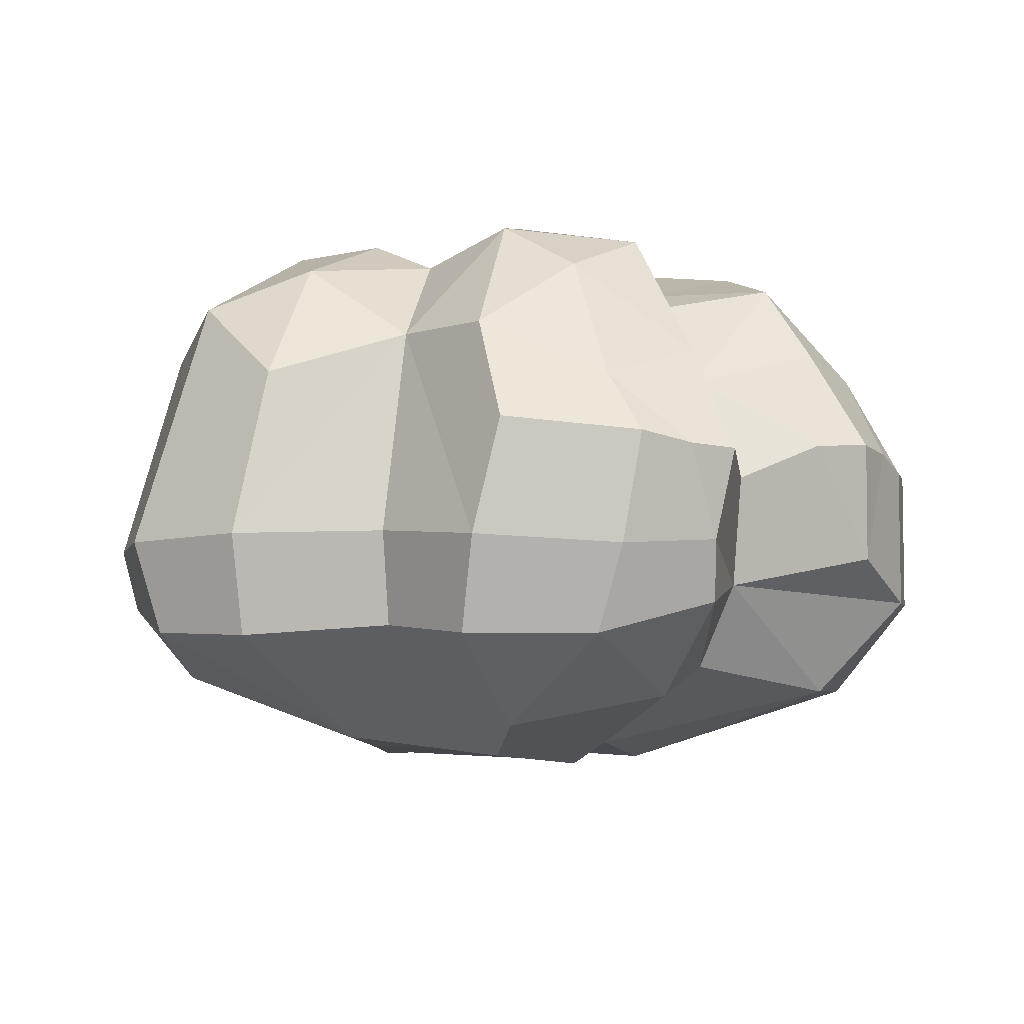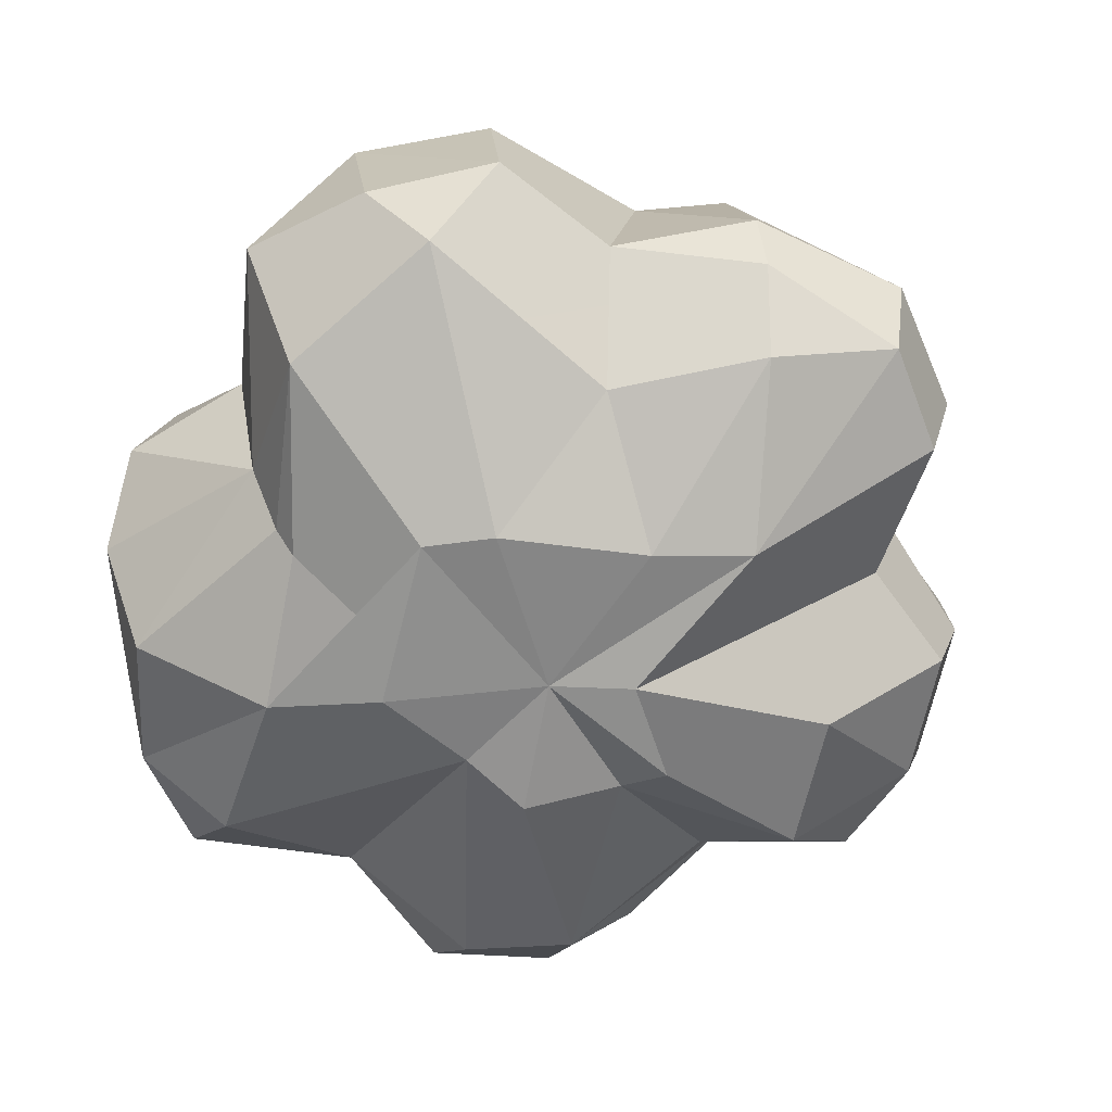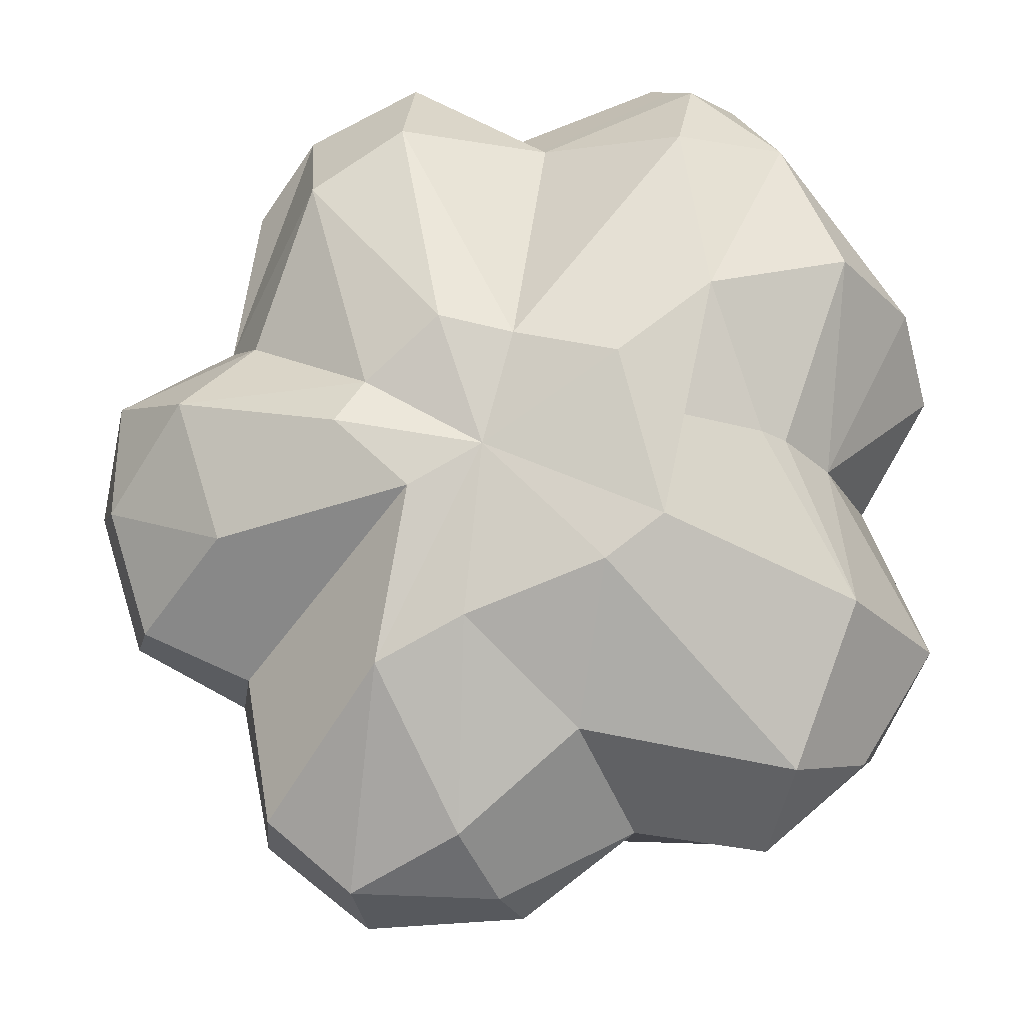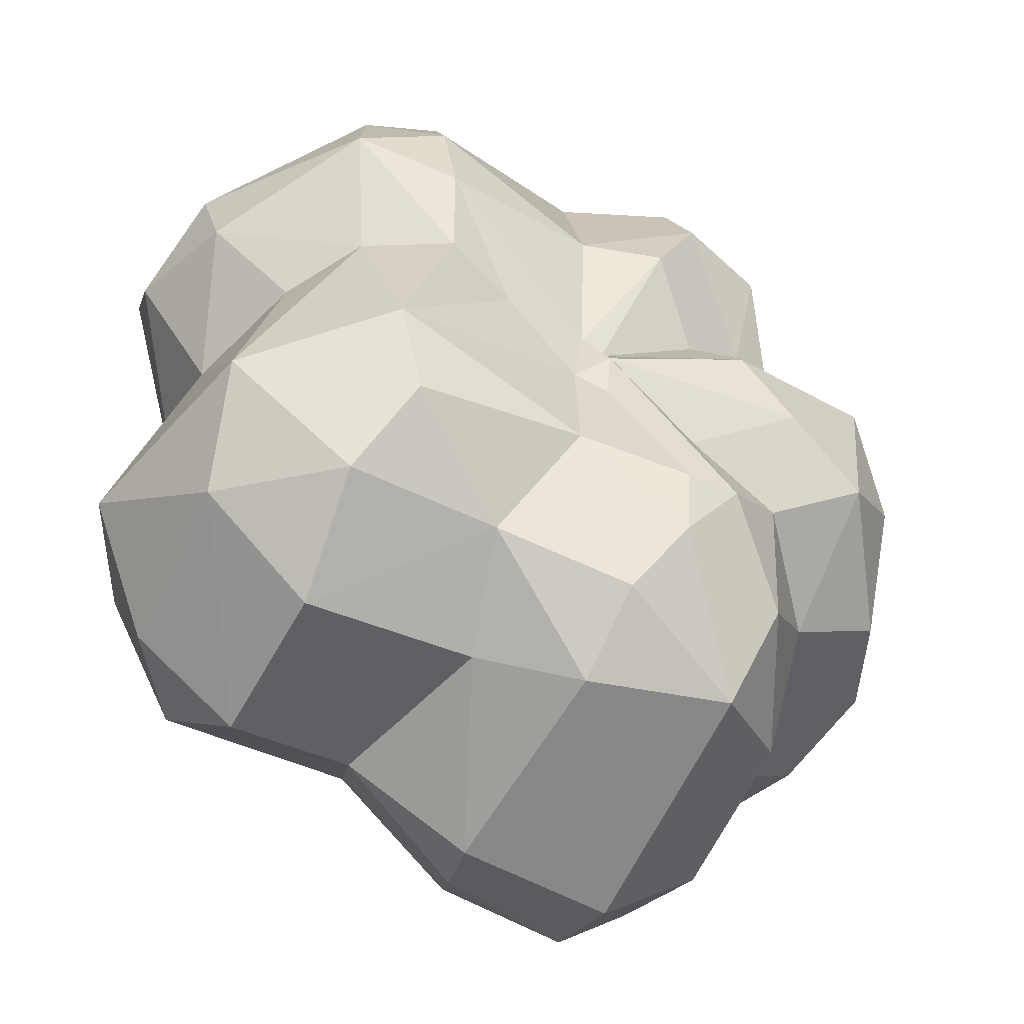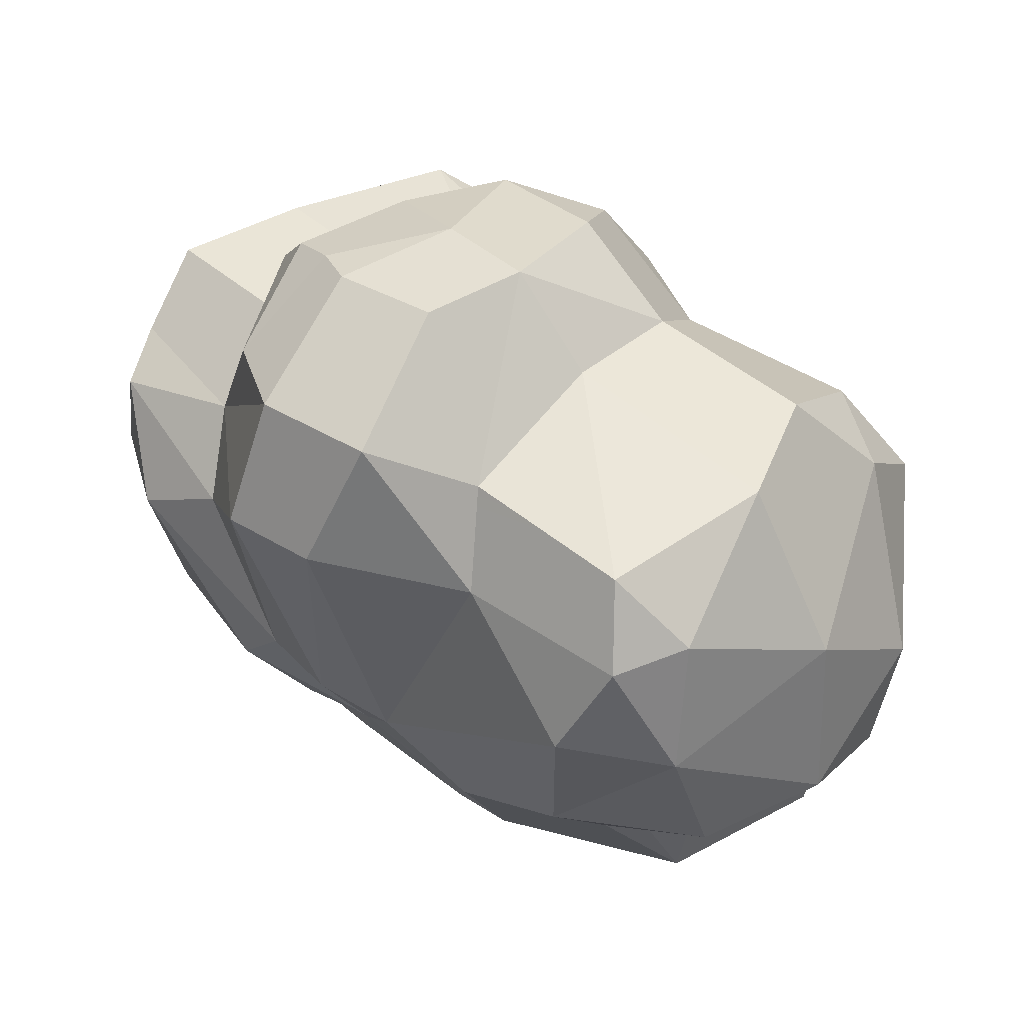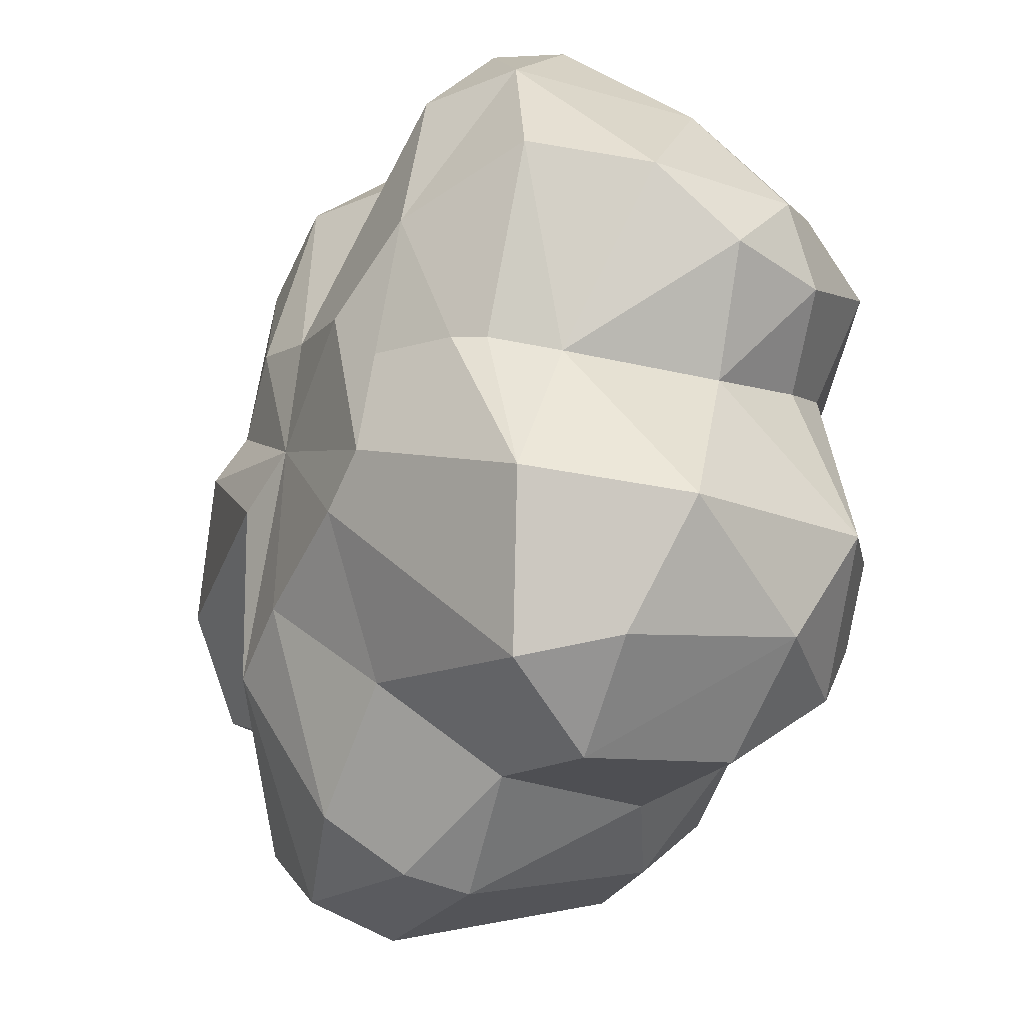
<metadata>
{"format":"obj","ext":"obj","renderer":"f3d","projection":"perspective","resolution":1024,"background":"white","views":[{"elev":-7.1,"azim":-106.6,"up":"+Y"},{"elev":-62.7,"azim":151.4,"up":"+Y"},{"elev":-13.5,"azim":7.3,"up":"+Z"},{"elev":-47.6,"azim":151.1,"up":"+Z"},{"elev":79.0,"azim":35.5,"up":"+Z"},{"elev":-25.3,"azim":61.2,"up":"+Z"}]}
</metadata>
<code>
o pumpkin
v -0.06657 0.4327 -0.1271
v 0.04441 0.2853 -0.2512
v -0.04303 -0.008978 -0.105
v 0.1834 0.2819 -0.2576
v 0.182 0.1506 -0.2757
v 0.0105 0.392 -0.005692
v 0.1336 0.4111 0.06972
v 0.1976 0.3716 0.07079
v 0.241 0.1015 0.02736
v 0.2601 0.05108 -0.09
v 0.1269 0.3582 0.3067
v 0.1685 0.1471 0.3638
v 0.00044 0.3886 0.04965
v 0.007271 0.4067 0.1553
v -0.05378 0.4334 0.1457
v -0.091 0.3918 0.2804
v -0.1047 0.04268 0.3198
v -0.06339 -0.01713 0.137
v -0.01762 0.389 0.03816
v -0.2484 0.1499 0.2858
v -0.2289 0.05529 0.1368
v -0.1291 0.433 0.05234
v -0.37 0.1482 0.09694
v -0.2854 0.02748 0.08374
v -0.145 -0.02552 0.0509
v -0.1695 0.4411 -0.007739
v -0.09557 0.4003 -0.03977
v -0.01763 0.4034 0.01948
v -0.1698 0.391 -0.1922
v -0.2228 0.2923 -0.2374
v -0.2313 0.1566 -0.2671
v -0.06776 0.4242 -0.179
v -0.02848 0.3309 -0.2804
v -0.03043 0.1084 -0.315
v 0.01732 0.4094 -0.1035
v 0.07636 0.1389 -0.2601
v -0.03543 0.3914 -0.2283
v -0.05526 0.04864 -0.2694
v -0.01735 0.1601 -0.327
v -0.01648 0.3975 -0.01696
v 0.1595 0.4146 -0.1314
v 0.06732 0.3657 -0.1939
v 0.0405 0.04635 -0.1877
v 0.1811 0.4224 -0.05948
v 0.2837 0.3393 -0.09454
v 0.3204 0.1692 -0.112
v 0.1141 -0.01119 -0.02904
v 0.2629 0.14 -0.208
v 0.1916 0.3677 -0.194
v 0.2096 0.07527 -0.2195
v 0.2708 0.2851 -0.1847
v 0.06822 -0.01293 -0.06384
v 0.2993 0.3016 0.1075
v 0.07304 0.3951 0.05013
v 0.2694 0.2253 0.01985
v 0.2213 0.4058 0.1657
v 0.3044 0.2752 0.1766
v 0.3102 0.1464 0.1726
v 0.26 0.05789 0.1936
v 0.153 0.003905 0.1627
v 0.3257 0.2118 0.1128
v 0.1463 0.4131 0.2137
v 0.1352 0.09797 0.3644
v 0.2009 0.3702 0.2471
v 0.07988 -0.01807 0.1024
v 0.2096 0.07802 0.2989
v 0.2525 0.2208 0.2726
v 0.1411 0.426 0.1382
v 0.000879 0.3652 0.2596
v 0.09717 0.153 0.3904
v 0.01022 0.0943 0.3152
v -0.004178 -0.009962 0.1226
v -0.0289 -0.009716 0.03218
v 0.1279 0.03763 0.3011
v 0.1432 0.2754 0.3499
v -0.09531 0.425 0.2196
v -0.1008 0.313 0.3406
v -0.1072 0.1234 0.3894
v -0.02855 0.1583 0.3479
v -0.02023 0.2828 0.3116
v -0.2272 0.3309 0.244
v -0.0289 -0.009716 0.03218
v -0.1966 0.1173 0.342
v -0.1704 0.319 0.3051
v -0.1558 0.3907 0.1164
v -0.2388 0.2997 0.1319
v -0.2643 0.1224 0.154
v -0.1239 -0.006616 0.08677
v -0.0289 -0.009716 0.03218
v -0.1751 0.3978 0.2242
v -0.1797 0.03844 0.2694
v -0.2576 0.4139 0.07103
v -0.3338 0.3077 0.09257
v -0.355 0.09961 0.1013
v -0.09935 0.4007 0.08401
v -0.198 0.3733 0.1237
v -0.2435 0.4215 -0.04121
v -0.3203 0.07338 -0.09879
v -0.2437 0.003232 -0.03609
v -0.354 0.2813 0.01165
v -0.3035 0.3806 0.000517
v -0.3527 0.07305 0.003622
v -0.3794 0.1422 0.01527
v -0.1684 0.4006 -0.08621
v -0.2378 0.3268 -0.125
v -0.2554 0.16 -0.1477
v -0.2349 0.08452 -0.1374
v -0.087 -0.01809 -0.001895
v -0.3462 0.1494 -0.09794
v -0.316 0.3251 -0.08398
v -0.2141 0.07543 -0.2545
v -0.114 -0.003359 -0.1407
v -0.0289 -0.009716 0.03218
v -0.1129 0.4293 -0.1204
v -0.0289 -0.009716 0.03218
v -0.1456 0.1559 -0.3344
v -0.1465 0.0809 -0.3117
v -0.1411 0.3578 -0.2747
v 0.2381 0.3173 0.04546
v 0.208 0.05358 0.0425
v 0.1897 0.03142 0.04552
v 0.1183 -0.004198 0.0547
v -0.3917 0.2301 0.02729
v -0.3828 0.2203 0.1088
v -0.1313 0.2392 0.378
v -0.2359 0.2441 0.3088
v -0.3881 0.2222 0.07
v -0.2767 0.2125 0.157
v -0.2097 0.2324 0.3358
v -0.2826 0.2419 0.2256
v -0.3579 0.2417 -0.07851
v -0.2649 0.2473 0.2785
f 37 42 33
f 42 41 49
f 36 5 50
f 2 42 4
f 3 43 52
f 51 46 48
f 49 45 51
f 4 51 5
f 51 45 46
f 35 6 44
f 54 7 44
f 44 8 45
f 42 37 32 35
f 8 119 45
f 45 119 55
f 47 10 121 122
f 47 122 60 65
f 45 55 46
f 53 57 61
f 7 54 68
f 7 68 56
f 9 58 59
f 56 57 53
f 56 64 57
f 66 74 60
f 67 75 12
f 13 14 68
f 58 67 66
f 68 62 56
f 64 62 11
f 66 12 63
f 63 70 71
f 63 71 74
f 69 16 77
f 71 17 72
f 18 82 73
f 79 77 125 78
f 84 126 129
f 76 90 16
f 90 81 84
f 81 86 130 132
f 85 96 90
f 20 87 83
f 87 21 91
f 90 86 81
f 21 24 88
f 94 24 21
f 92 101 93
f 101 110 100
f 24 102 99
f 93 100 127 124
f 97 105 110
f 110 105 109 131
f 28 27 26
f 104 114 29
f 105 30 31
f 27 28 114
f 114 1 32
f 118 32 37
f 118 37 33
f 117 38 112
f 1 35 32
f 36 43 38 34
f 34 39 36
f 35 1 40 6
f 33 42 2
f 3 38 43
f 33 2 39
f 4 5 36 2
f 39 2 36
f 35 41 42
f 43 36 50
f 4 42 49
f 43 50 52
f 115 3 52
f 45 49 41 44
f 5 51 48
f 41 35 44
f 46 10 50 48
f 50 5 48
f 10 47 52 50
f 4 49 51
f 73 115 52 47
f 44 6 54
f 75 67 64 11
f 73 47 65
f 46 55 9
f 55 61 9
f 44 7 8
f 10 46 9
f 55 53 61
f 10 120 121
f 9 61 58
f 58 61 57
f 8 7 56
f 10 9 120
f 8 56 53
f 57 64 67
f 72 65 60 74
f 59 66 60
f 80 75 11 69
f 54 13 68
f 73 65 72
f 58 57 67
f 66 67 12
f 56 62 64
f 68 14 62
f 59 58 66
f 66 63 74
f 12 70 63
f 69 11 62 14
f 74 71 72
f 12 75 70
f 75 80 70
f 76 16 69 14
f 79 78 71
f 76 14 15
f 71 78 17
f 83 78 125 129
f 80 69 77
f 72 17 18
f 79 80 77
f 14 13 15
f 72 18 73
f 89 73 82
f 70 80 79
f 85 76 15 95
f 83 91 17 78
f 76 85 90
f 84 77 16 90
f 88 89 82 18
f 18 17 91
f 84 81 132 126
f 15 19 95
f 93 124 128 86
f 20 130 128 87
f 91 83 87
f 86 90 96
f 18 91 88
f 91 21 88
f 88 24 25
f 95 19 22
f 88 25 89
f 22 92 85 95
f 92 93 86 96
f 96 85 92
f 87 94 21
f 87 23 94
f 99 108 25 24
f 93 101 100
f 101 97 110
f 108 113 89 25
f 99 102 98
f 22 28 26
f 109 103 123 131
f 23 127 123 103
f 26 97 92 22
f 92 97 101
f 103 102 94 23
f 24 94 102
f 109 98 102 103
f 106 107 98 109
f 107 108 99 98
f 97 104 105
f 104 97 26 27
f 109 105 106
f 31 111 107 106
f 106 105 31
f 104 27 114
f 112 108 107 111
f 105 104 29
f 30 105 29
f 40 1 114 28
f 108 112 113
f 3 115 113 112
f 32 118 29 114
f 117 111 31 116
f 34 117 116 39
f 118 116 31 30
f 117 34 38
f 30 29 118
f 111 117 112
f 112 38 3
f 33 39 116 118
f 15 13 19
f 22 19 28
f 40 28 6
f 19 13 28
f 28 13 6
f 54 6 13
f 89 113 73
f 115 73 113
f 71 70 79
f 55 119 53
f 119 8 53
f 120 9 59
f 122 121 60
f 121 120 59 60
f 129 126 20 83
f 131 123 100 110
f 128 124 23 87
f 123 127 100
f 132 130 20
f 128 130 86
f 124 127 23
f 126 132 20
f 129 125 77 84

</code>
